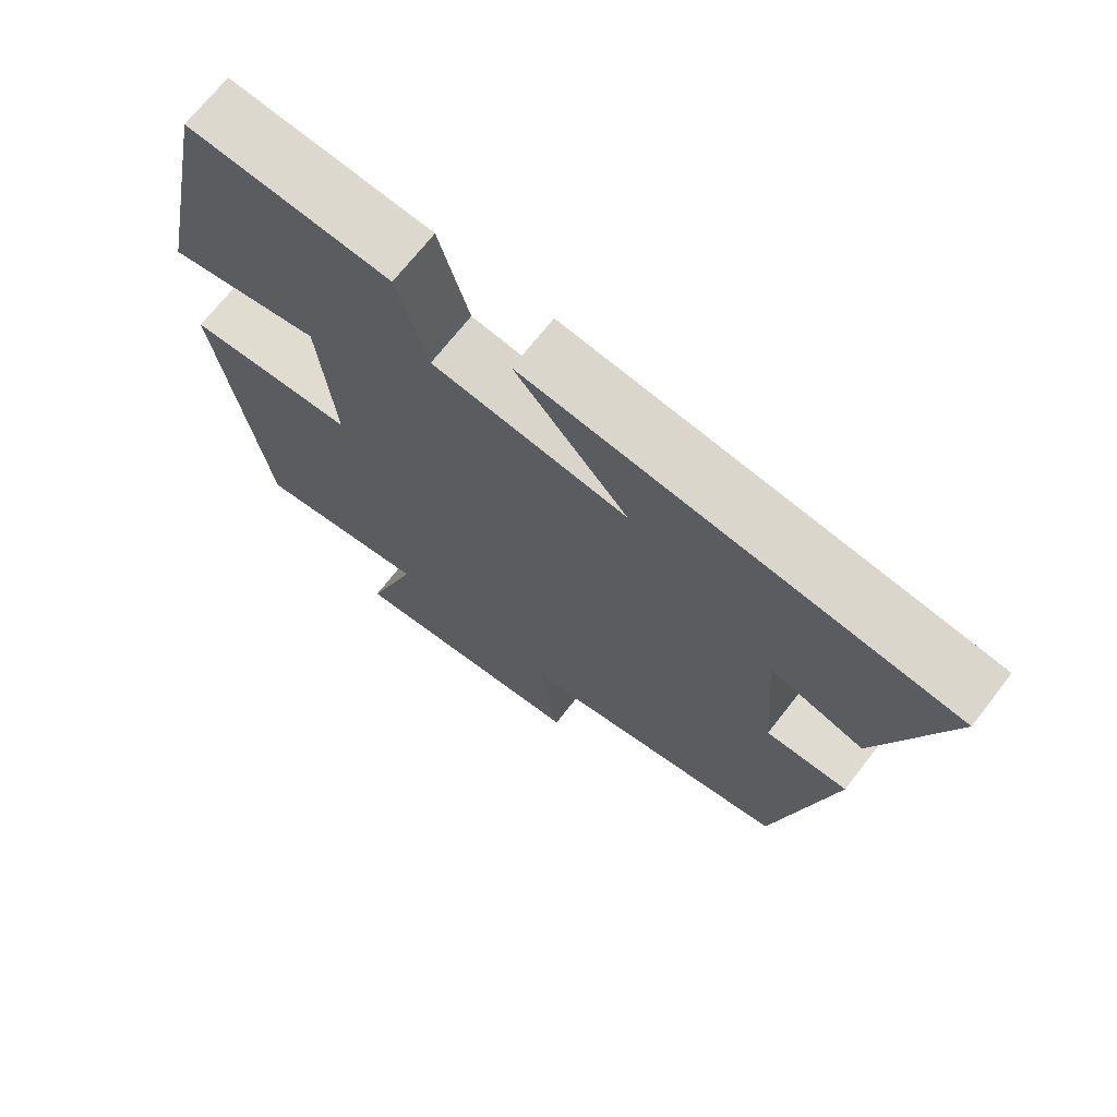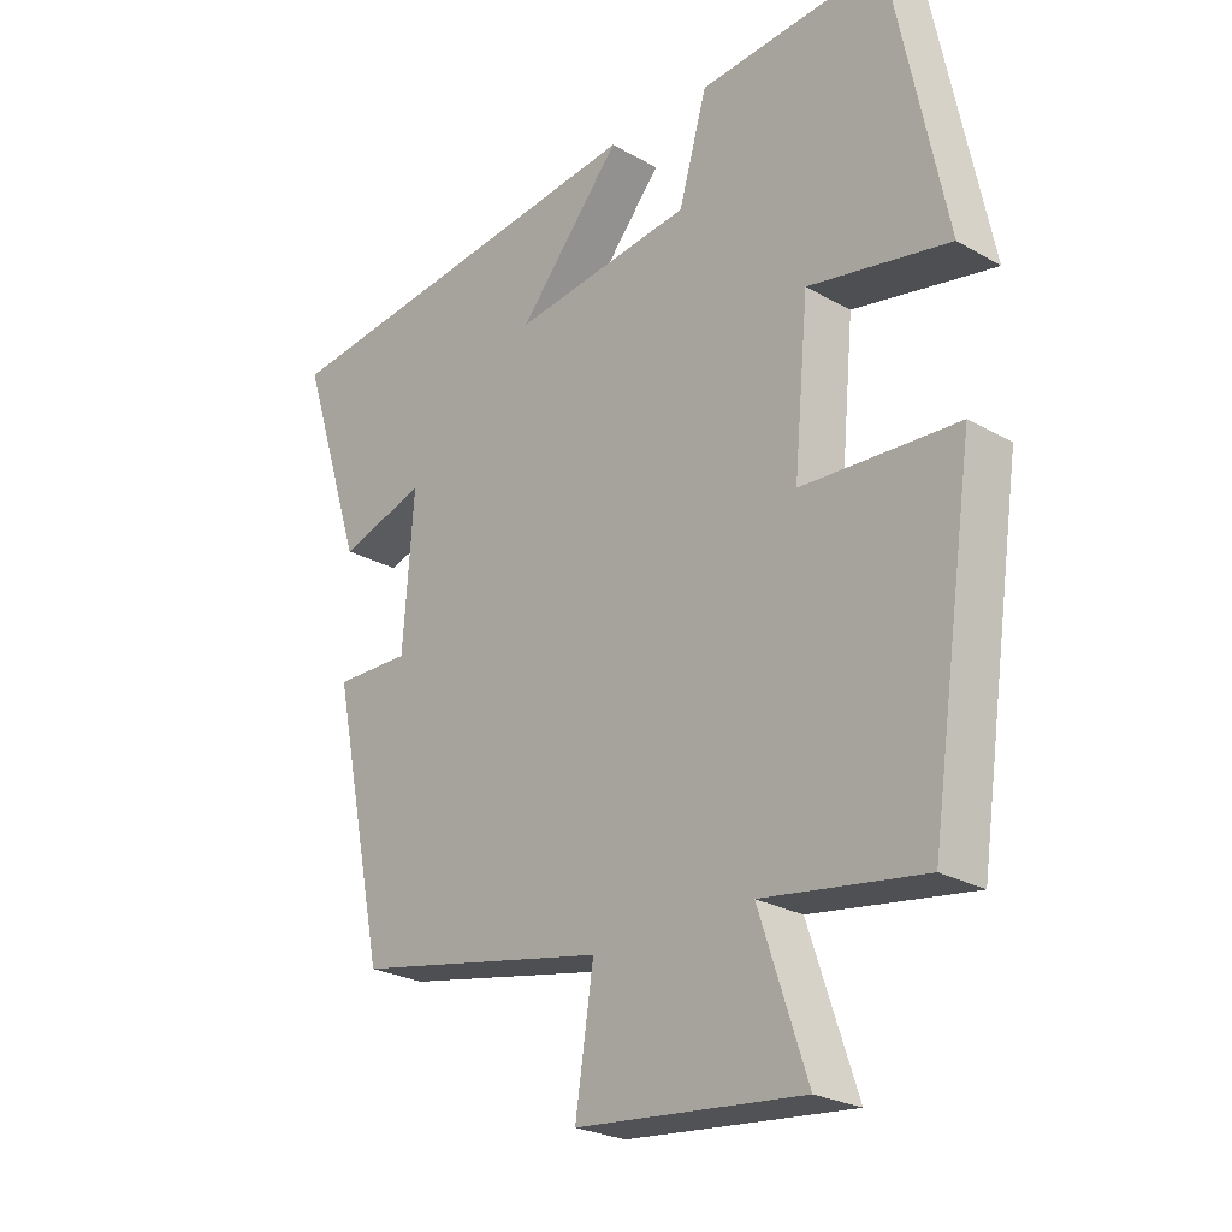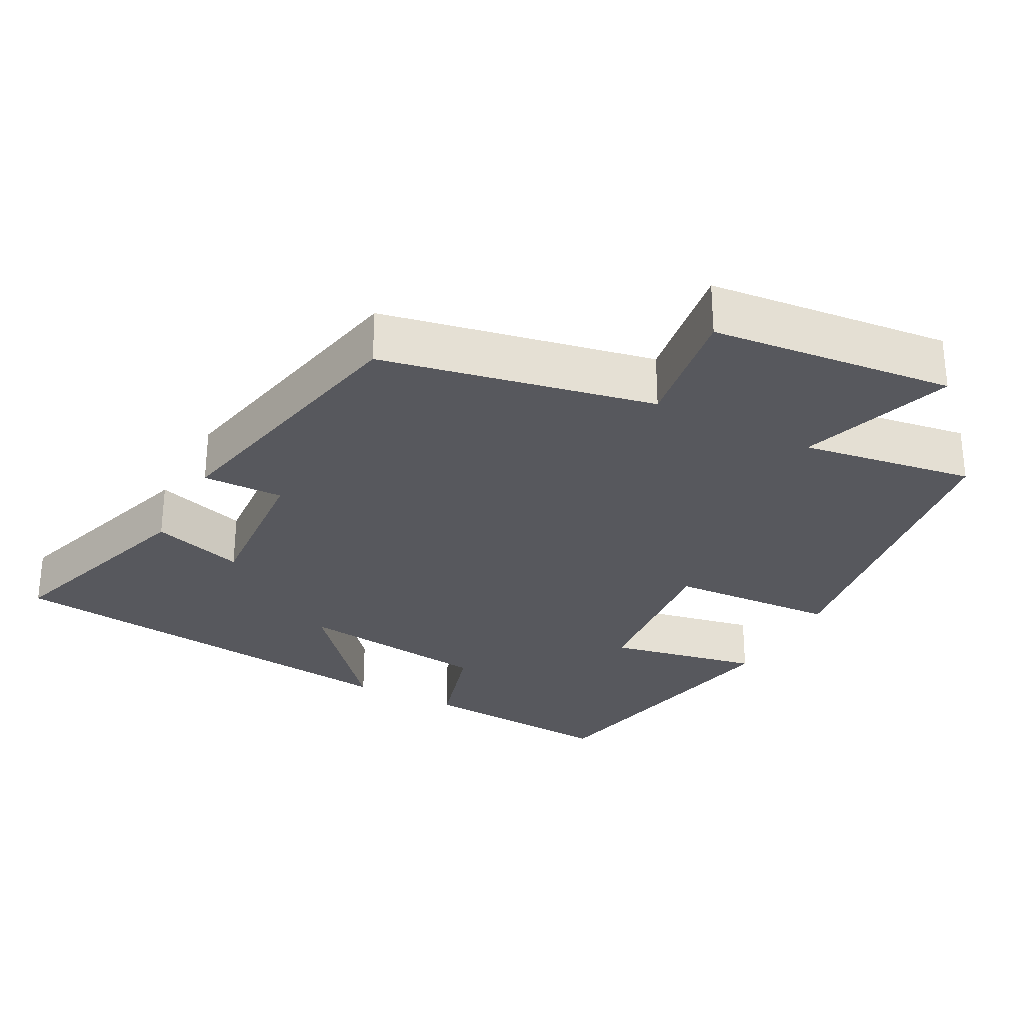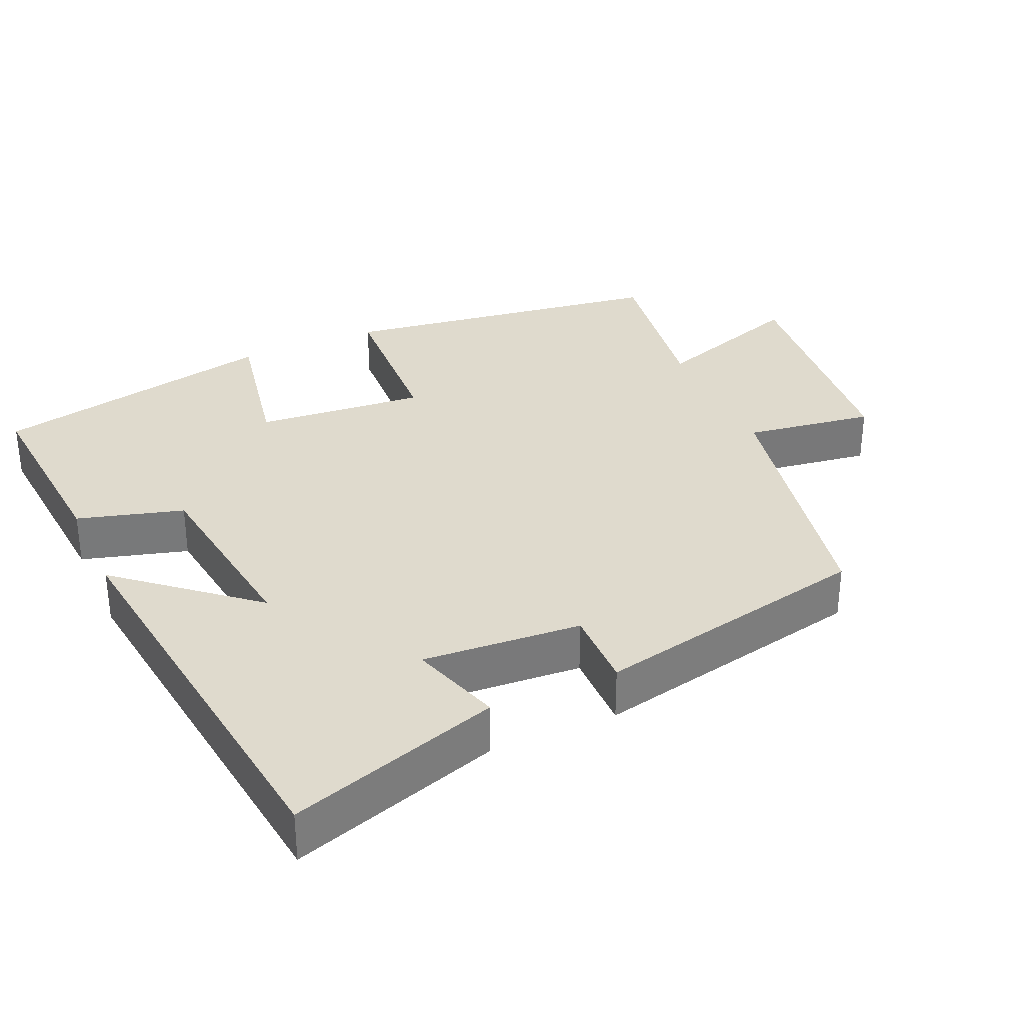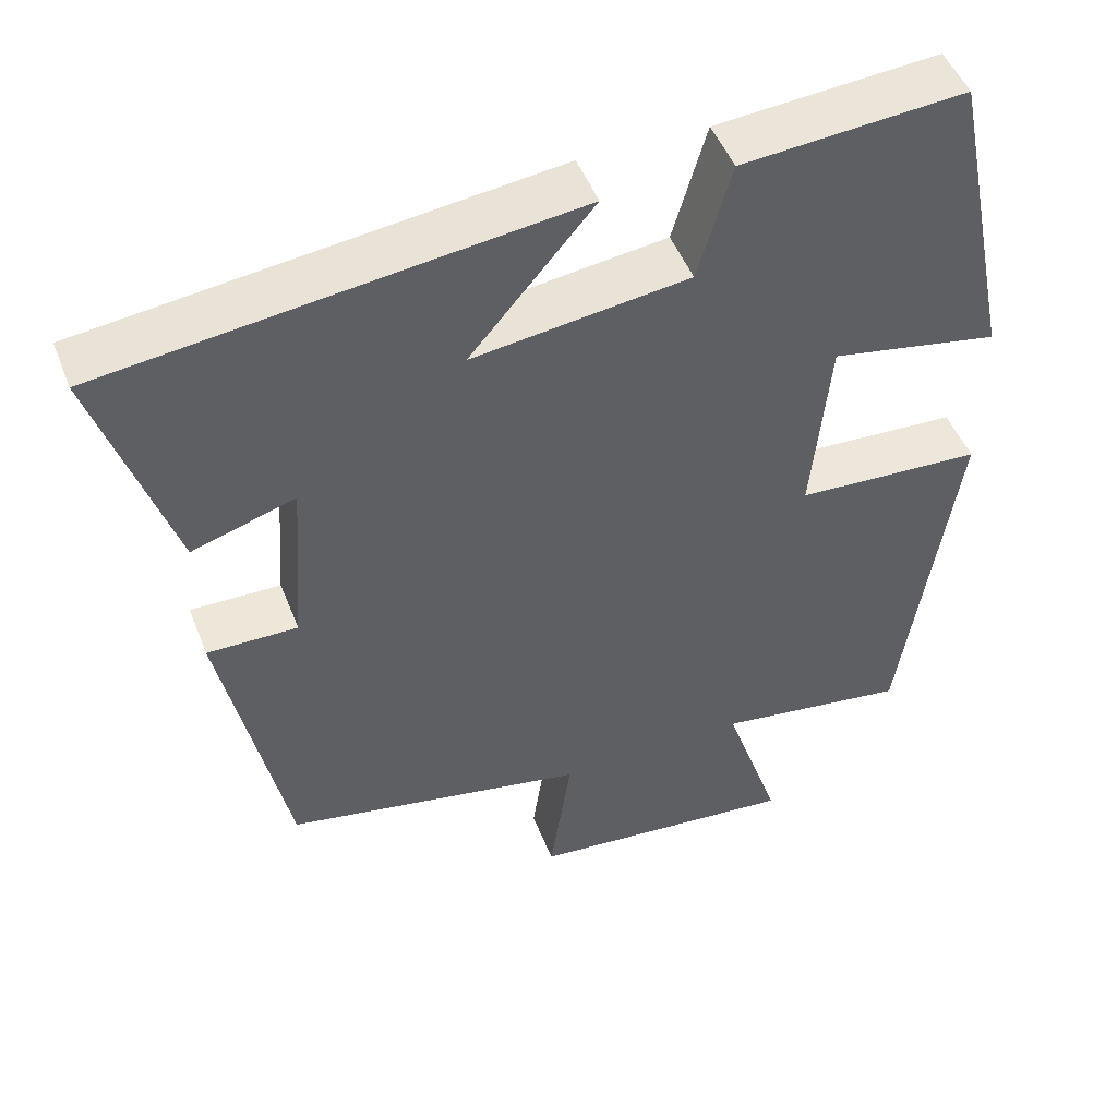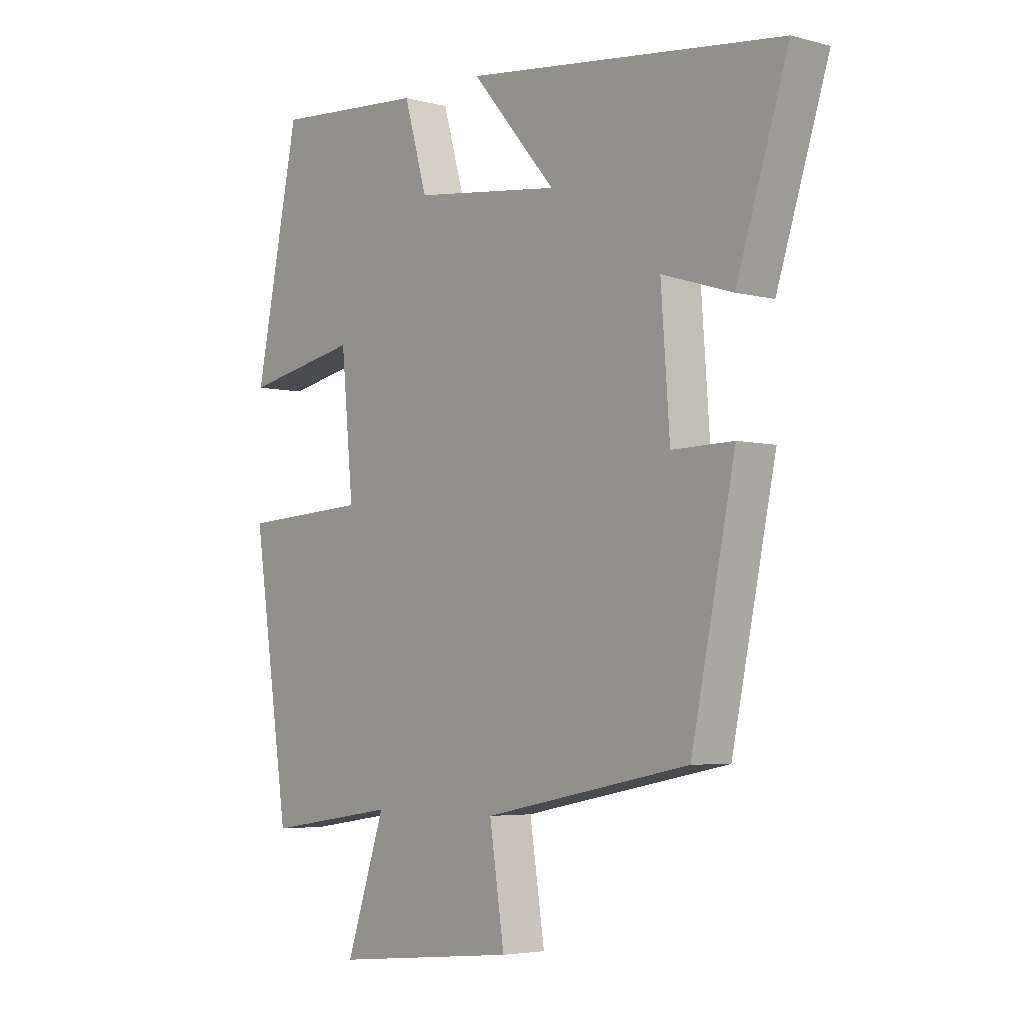
<metadata>
{"format":"obj","ext":"obj","renderer":"f3d","projection":"perspective","resolution":1024,"background":"white","views":[{"elev":70.4,"azim":38.0,"up":"+Z"},{"elev":-25.1,"azim":-132.6,"up":"+Z"},{"elev":-28.9,"azim":152.2,"up":"+Y"},{"elev":32.7,"azim":65.8,"up":"+Y"},{"elev":48.9,"azim":159.0,"up":"+Z"},{"elev":-4.5,"azim":49.7,"up":"+Z"}]}
</metadata>
<code>
v 0.42 0.07 -0.425
v 0.044 0.07 -0.5
v 0.071 0.07 -0.679
v -0.265 0.07 -0.713
v -0.194 0.07 -0.5
v -0.433 0.07 -0.536
v -0.5 0.07 -0.082
v -0.268 0.07 -0.069
v -0.29 0.07 0.165
v -0.5 0.07 0.124
v -0.419 0.07 0.521
v -0.142 0.07 0.5
v -0.1 0.07 0.354
v 0.168 0.07 0.32
v 0.014 0.07 0.5
v 0.594 0.07 0.431
v 0.5 0.07 0.138
v 0.372 0.07 0.178
v 0.388 0.07 -0.042
v 0.5 0.07 -0.04
v 0.42 0 -0.425
v 0.044 0 -0.5
v 0.071 0 -0.679
v -0.265 0 -0.713
v -0.194 0 -0.5
v -0.433 0 -0.536
v -0.5 0 -0.082
v -0.268 0 -0.069
v -0.29 0 0.165
v -0.5 0 0.124
v -0.419 0 0.521
v -0.142 0 0.5
v -0.1 0 0.354
v 0.168 0 0.32
v 0.014 0 0.5
v 0.594 0 0.431
v 0.5 0 0.138
v 0.372 0 0.178
v 0.388 0 -0.042
v 0.5 0 -0.04
f 19 20 1 2
f 18 19 2
f 15 16 17 18
f 14 15 18
f 13 14 18 2
f 9 10 11 12
f 8 9 12 13
f 5 6 7 8
f 5 8 13 2
f 2 3 4 5
f 22 21 40 39
f 22 39 38
f 38 37 36 35
f 38 35 34
f 22 38 34 33
f 32 31 30 29
f 33 32 29 28
f 28 27 26 25
f 22 33 28 25
f 25 24 23 22
f 1 21 22 2
f 2 22 23 3
f 3 23 24 4
f 4 24 25 5
f 5 25 26 6
f 6 26 27 7
f 7 27 28 8
f 8 28 29 9
f 9 29 30 10
f 10 30 31 11
f 11 31 32 12
f 12 32 33 13
f 13 33 34 14
f 14 34 35 15
f 15 35 36 16
f 16 36 37 17
f 17 37 38 18
f 18 38 39 19
f 19 39 40 20
f 20 40 21 1

</code>
